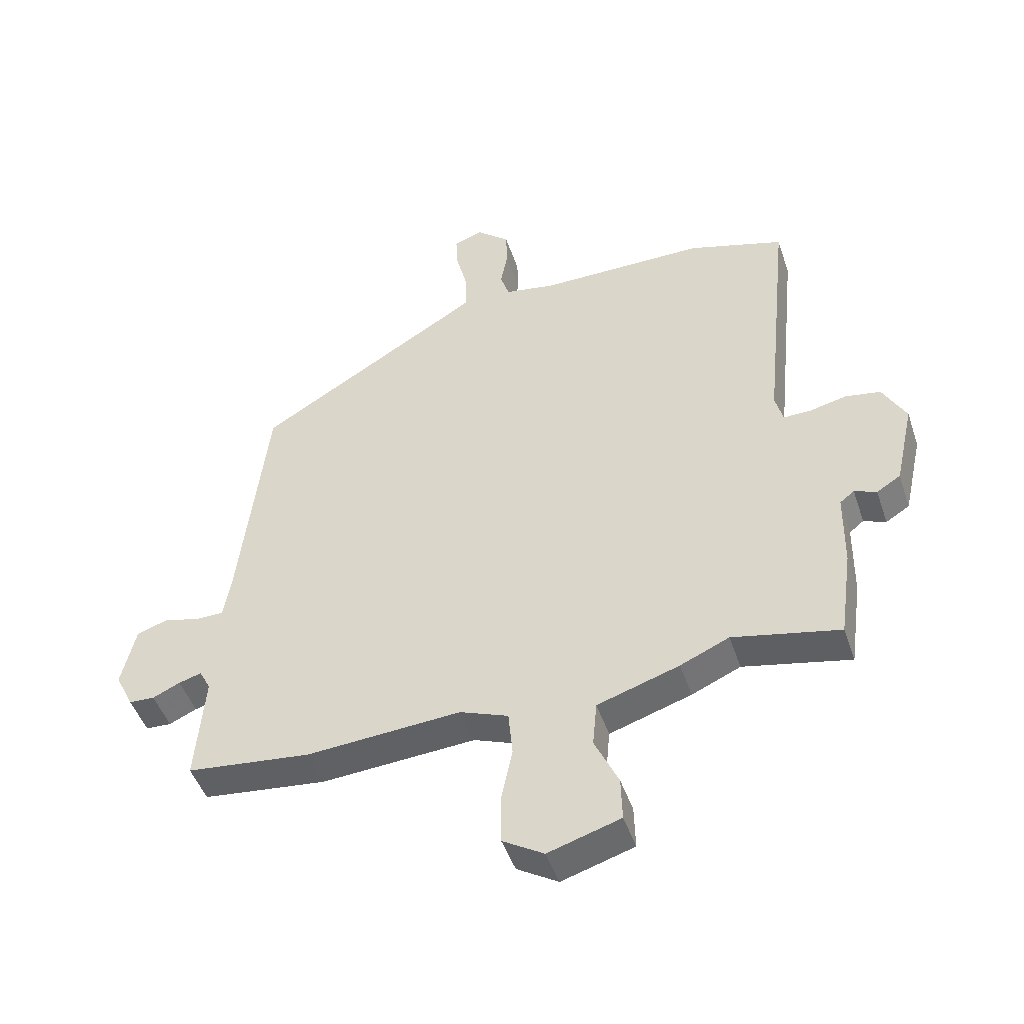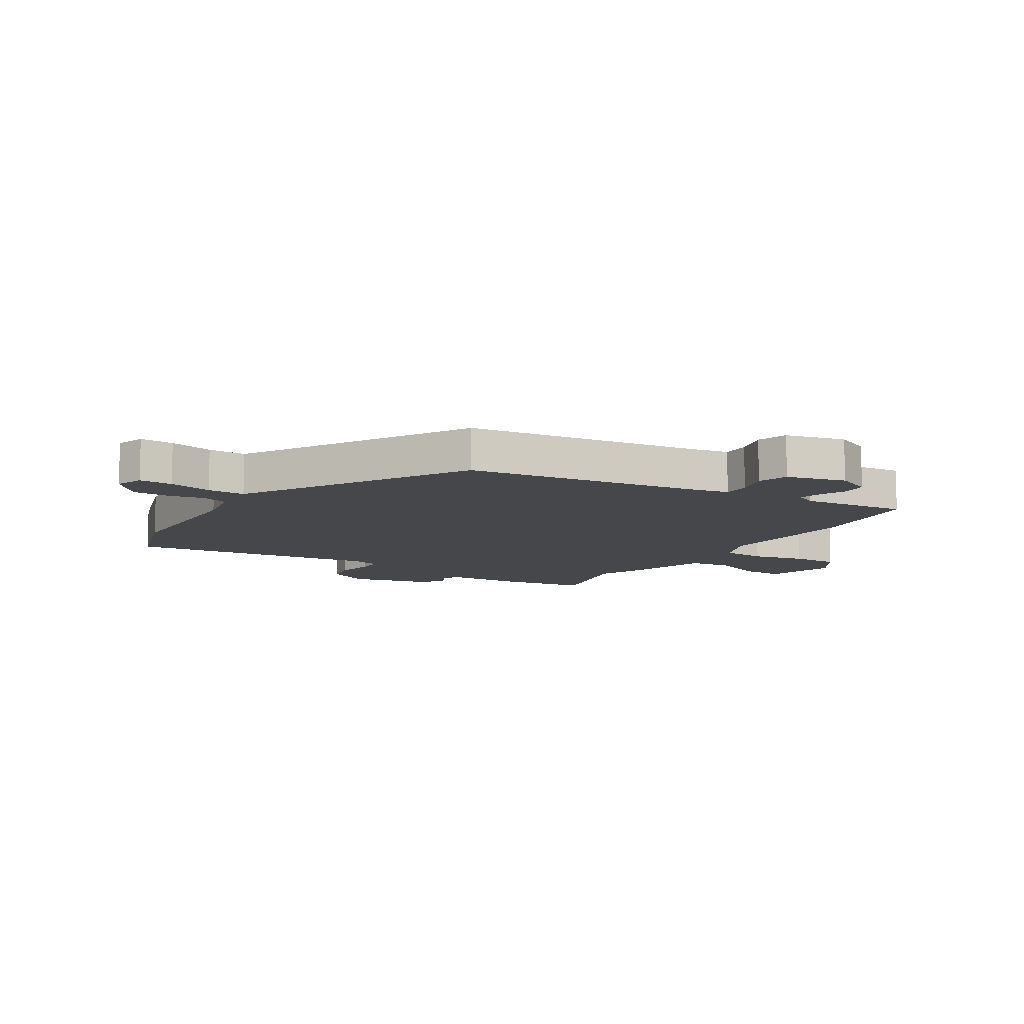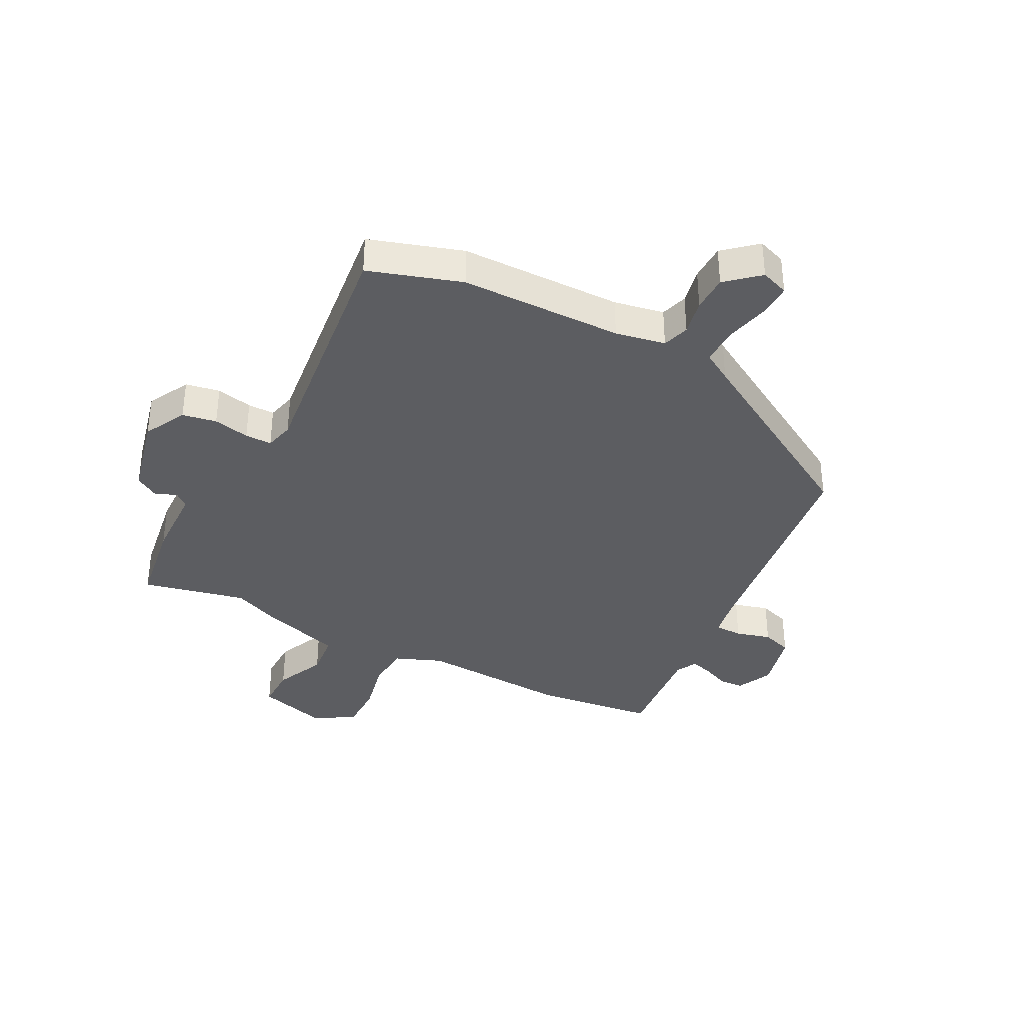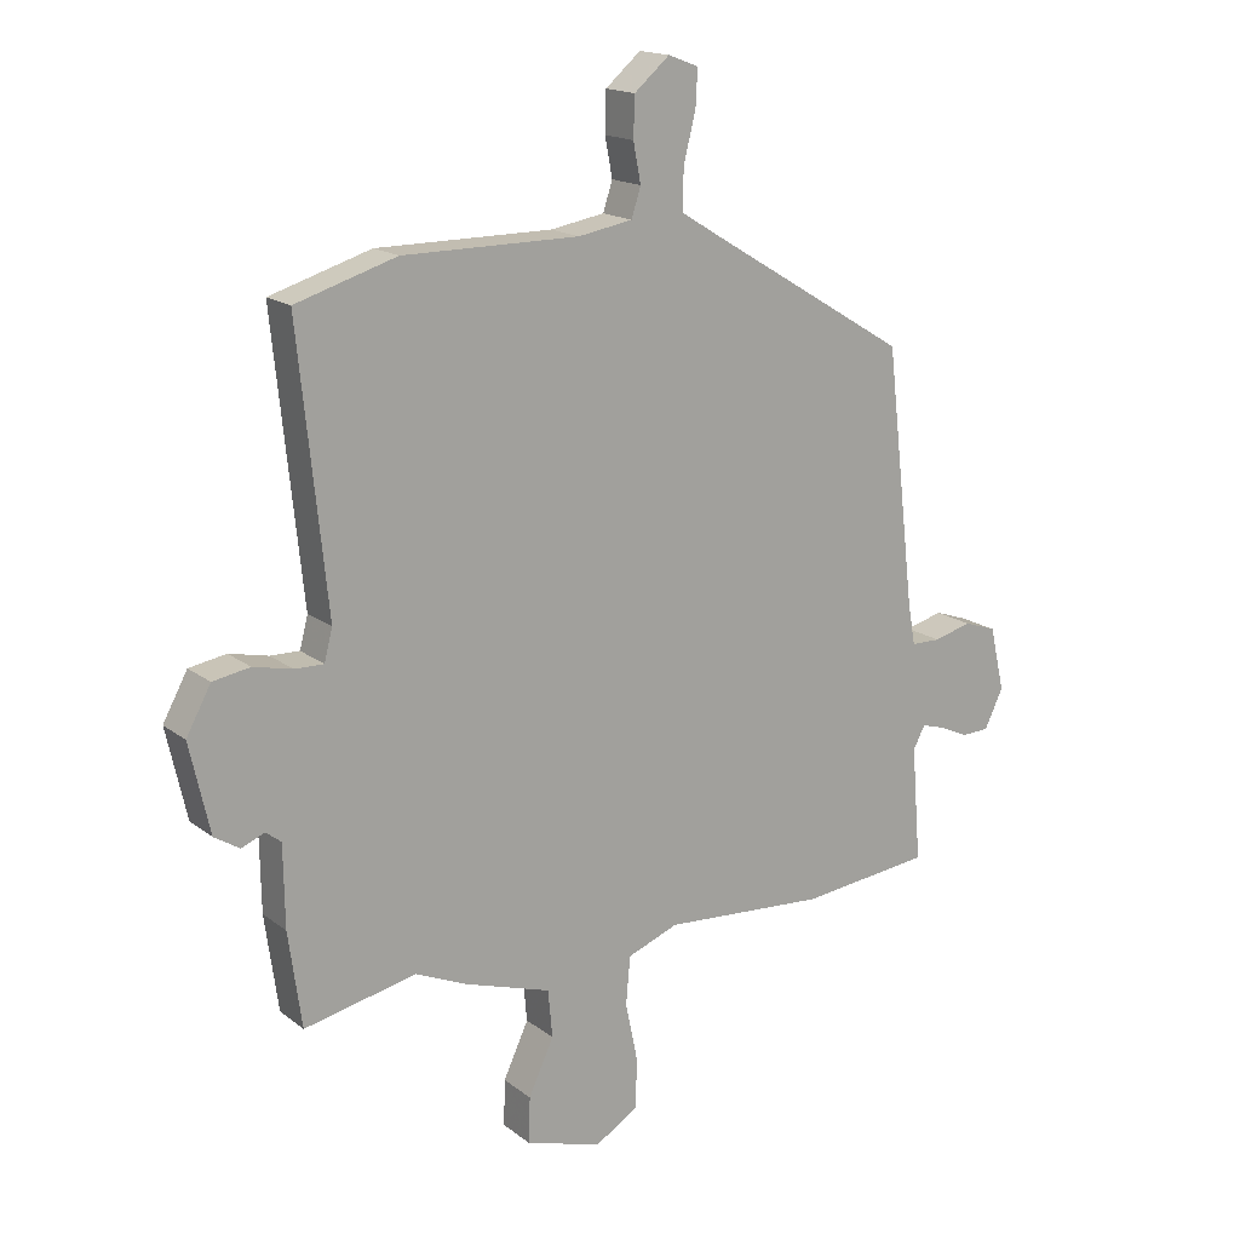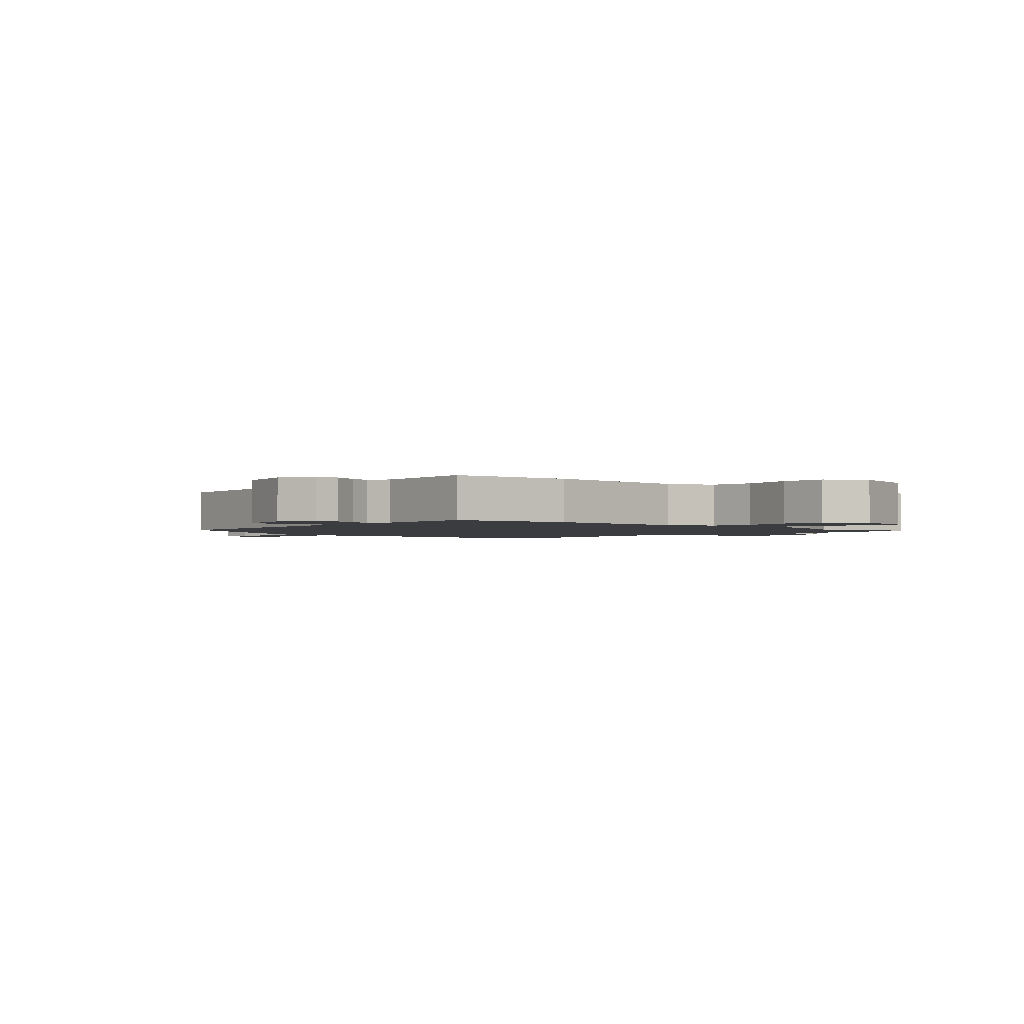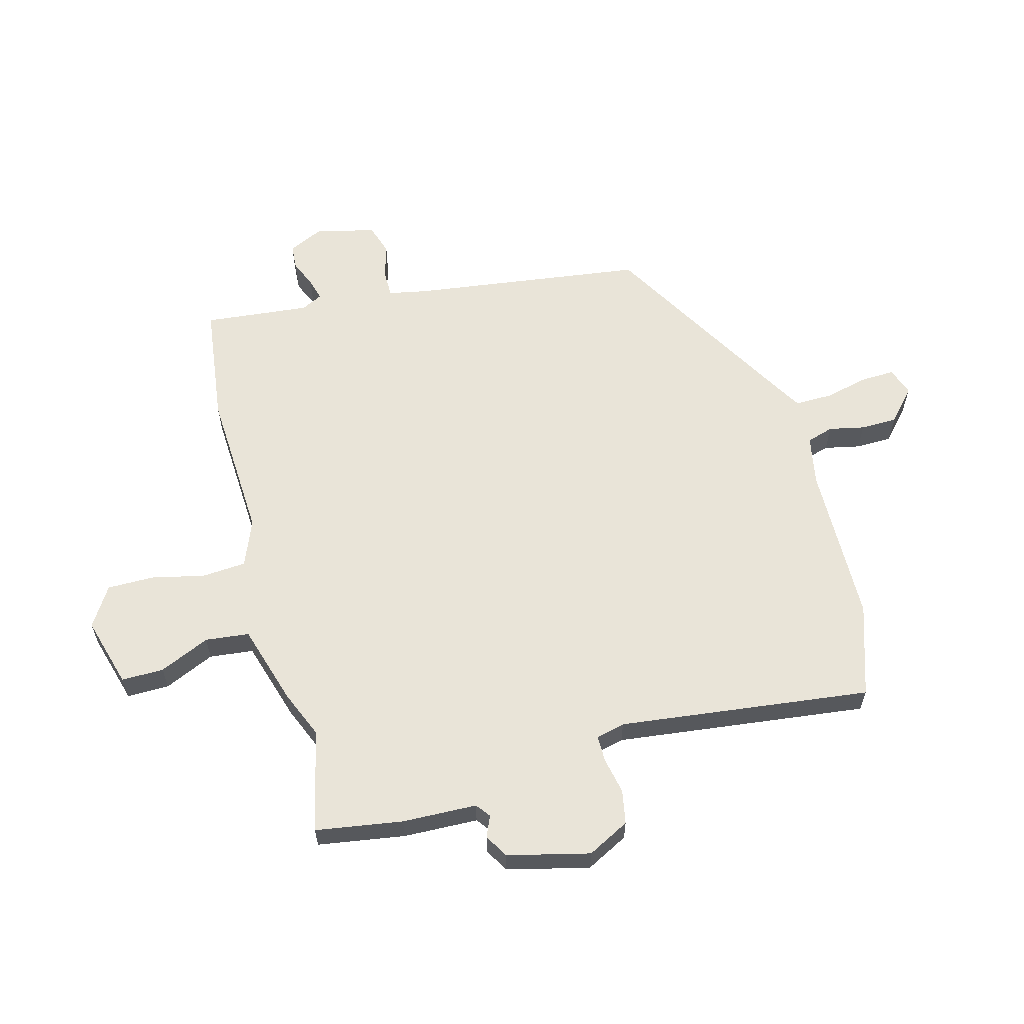
<metadata>
{"format":"obj","ext":"obj","renderer":"f3d","projection":"perspective","resolution":1024,"background":"white","views":[{"elev":-47.2,"azim":-161.7,"up":"+Z"},{"elev":-10.2,"azim":59.1,"up":"+Y"},{"elev":-36.7,"azim":-26.7,"up":"+Y"},{"elev":16.8,"azim":-33.9,"up":"+Z"},{"elev":-1.8,"azim":138.0,"up":"+Y"},{"elev":60.6,"azim":-104.0,"up":"+Y"}]}
</metadata>
<code>
v -0.508 0.07 0.498
v -0.348 0.07 0.547
v -0.069 0.07 0.547
v 0.017 0.07 0.562
v 0.032 0.07 0.608
v 0.02 0.07 0.67
v 0.022 0.07 0.733
v 0.078 0.07 0.781
v 0.126 0.07 0.763
v 0.123 0.07 0.705
v 0.104 0.07 0.63
v 0.102 0.07 0.565
v 0.152 0.07 0.534
v 0.483 0.07 0.334
v 0.53 0.07 -0.069
v 0.542 0.07 -0.137
v 0.589 0.07 -0.138
v 0.649 0.07 -0.122
v 0.701 0.07 -0.14
v 0.725 0.07 -0.243
v 0.695 0.07 -0.304
v 0.652 0.07 -0.306
v 0.606 0.07 -0.285
v 0.568 0.07 -0.274
v 0.549 0.07 -0.31
v 0.564 0.07 -0.493
v 0.356 0.07 -0.516
v 0.097 0.07 -0.498
v 0.016 0.07 -0.529
v 0.009 0.07 -0.605
v 0.028 0.07 -0.697
v 0.027 0.07 -0.778
v -0.042 0.07 -0.82
v -0.163 0.07 -0.783
v -0.161 0.07 -0.71
v -0.121 0.07 -0.624
v -0.128 0.07 -0.548
v -0.265 0.07 -0.504
v -0.347 0.07 -0.468
v -0.526 0.07 -0.506
v -0.547 0.07 -0.355
v -0.549 0.07 -0.226
v -0.573 0.07 -0.207
v -0.61 0.07 -0.222
v -0.65 0.07 -0.197
v -0.682 0.07 -0.055
v -0.643 0.07 0.017
v -0.584 0.07 0.027
v -0.522 0.07 0.013
v -0.476 0.07 0.012
v -0.463 0.07 0.062
v -0.508 0 0.498
v -0.348 0 0.547
v -0.069 0 0.547
v 0.017 0 0.562
v 0.032 0 0.608
v 0.02 0 0.67
v 0.022 0 0.733
v 0.078 0 0.781
v 0.126 0 0.763
v 0.123 0 0.705
v 0.104 0 0.63
v 0.102 0 0.565
v 0.152 0 0.534
v 0.483 0 0.334
v 0.53 0 -0.069
v 0.542 0 -0.137
v 0.589 0 -0.138
v 0.649 0 -0.122
v 0.701 0 -0.14
v 0.725 0 -0.243
v 0.695 0 -0.304
v 0.652 0 -0.306
v 0.606 0 -0.285
v 0.568 0 -0.274
v 0.549 0 -0.31
v 0.564 0 -0.493
v 0.356 0 -0.516
v 0.097 0 -0.498
v 0.016 0 -0.529
v 0.009 0 -0.605
v 0.028 0 -0.697
v 0.027 0 -0.778
v -0.042 0 -0.82
v -0.163 0 -0.783
v -0.161 0 -0.71
v -0.121 0 -0.624
v -0.128 0 -0.548
v -0.265 0 -0.504
v -0.347 0 -0.468
v -0.526 0 -0.506
v -0.547 0 -0.355
v -0.549 0 -0.226
v -0.573 0 -0.207
v -0.61 0 -0.222
v -0.65 0 -0.197
v -0.682 0 -0.055
v -0.643 0 0.017
v -0.584 0 0.027
v -0.522 0 0.013
v -0.476 0 0.012
v -0.463 0 0.062
f 47 48 49
f 46 47 49
f 45 46 49
f 44 45 49
f 43 44 49
f 42 43 49 50
f 41 42 50
f 40 41 50
f 39 40 50
f 39 50 51
f 38 39 51
f 37 38 51
f 34 35 36
f 33 34 36
f 32 33 36
f 31 32 36
f 30 31 36
f 29 30 36 37
f 1 2 3
f 51 1 3
f 37 51 3
f 29 37 3
f 28 29 3
f 28 3 4
f 27 28 4
f 26 27 4
f 25 26 4
f 21 22 23
f 20 21 23
f 19 20 23
f 18 19 23
f 17 18 23
f 16 17 23 24
f 13 14 15
f 12 13 15 16
f 9 10 11
f 8 9 11
f 7 8 11
f 6 7 11
f 5 6 11
f 5 11 12
f 16 24 25
f 12 16 25
f 5 12 25
f 4 5 25
f 100 99 98
f 100 98 97
f 100 97 96
f 100 96 95
f 100 95 94
f 101 100 94 93
f 101 93 92
f 101 92 91
f 101 91 90
f 102 101 90
f 102 90 89
f 102 89 88
f 87 86 85
f 87 85 84
f 87 84 83
f 87 83 82
f 87 82 81
f 88 87 81 80
f 54 53 52
f 54 52 102
f 54 102 88
f 54 88 80
f 54 80 79
f 55 54 79
f 55 79 78
f 55 78 77
f 55 77 76
f 74 73 72
f 74 72 71
f 74 71 70
f 74 70 69
f 74 69 68
f 75 74 68 67
f 66 65 64
f 67 66 64 63
f 62 61 60
f 62 60 59
f 62 59 58
f 62 58 57
f 62 57 56
f 63 62 56
f 76 75 67
f 76 67 63
f 76 63 56
f 76 56 55
f 1 52 53 2
f 2 53 54 3
f 3 54 55 4
f 4 55 56 5
f 5 56 57 6
f 6 57 58 7
f 7 58 59 8
f 8 59 60 9
f 9 60 61 10
f 10 61 62 11
f 11 62 63 12
f 12 63 64 13
f 13 64 65 14
f 14 65 66 15
f 15 66 67 16
f 16 67 68 17
f 17 68 69 18
f 18 69 70 19
f 19 70 71 20
f 20 71 72 21
f 21 72 73 22
f 22 73 74 23
f 23 74 75 24
f 24 75 76 25
f 25 76 77 26
f 26 77 78 27
f 27 78 79 28
f 28 79 80 29
f 29 80 81 30
f 30 81 82 31
f 31 82 83 32
f 32 83 84 33
f 33 84 85 34
f 34 85 86 35
f 35 86 87 36
f 36 87 88 37
f 37 88 89 38
f 38 89 90 39
f 39 90 91 40
f 40 91 92 41
f 41 92 93 42
f 42 93 94 43
f 43 94 95 44
f 44 95 96 45
f 45 96 97 46
f 46 97 98 47
f 47 98 99 48
f 48 99 100 49
f 49 100 101 50
f 50 101 102 51
f 51 102 52 1

</code>
